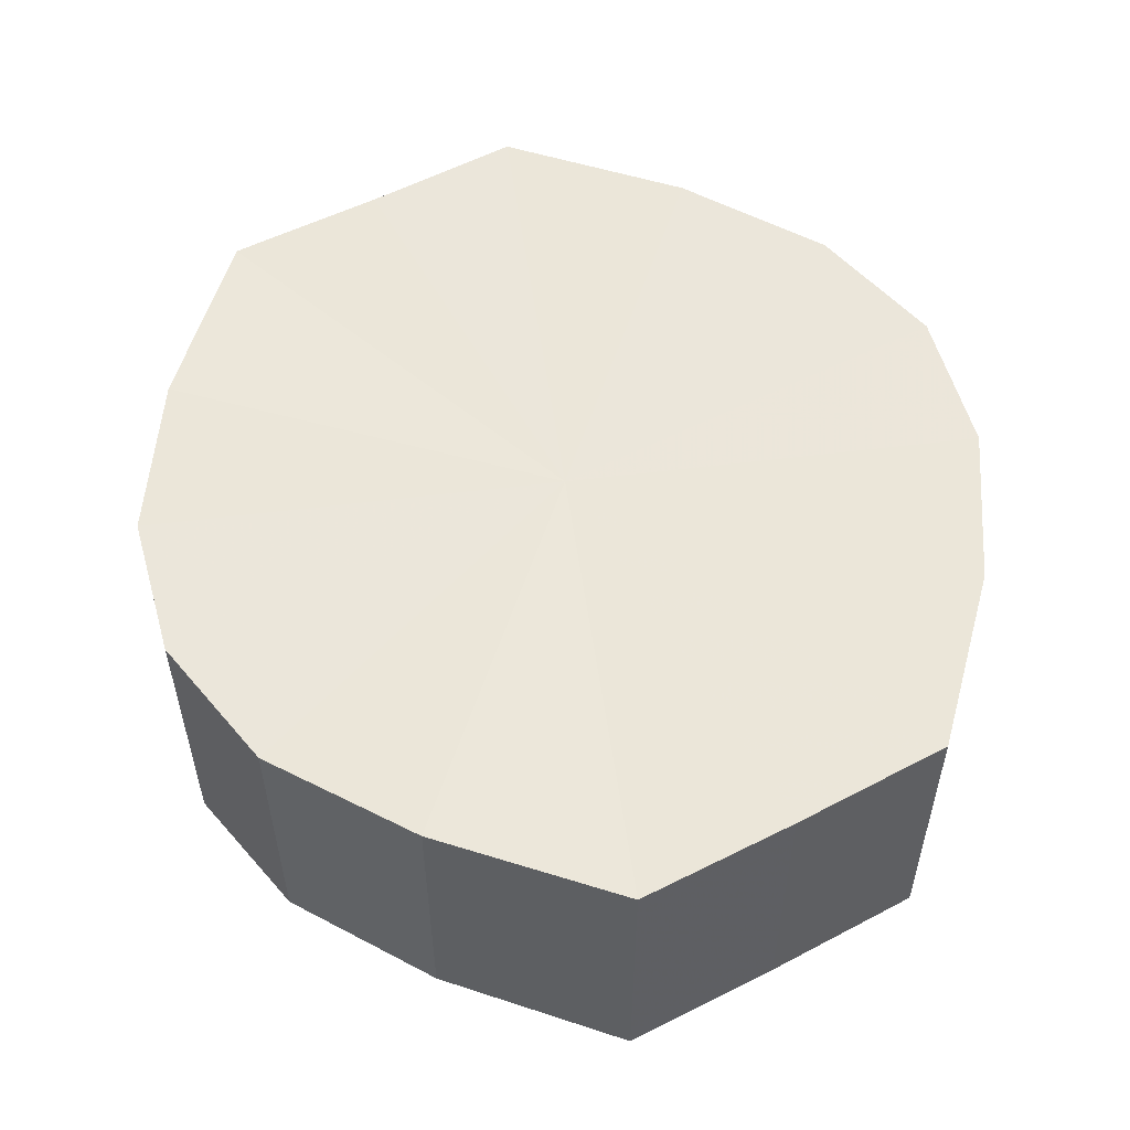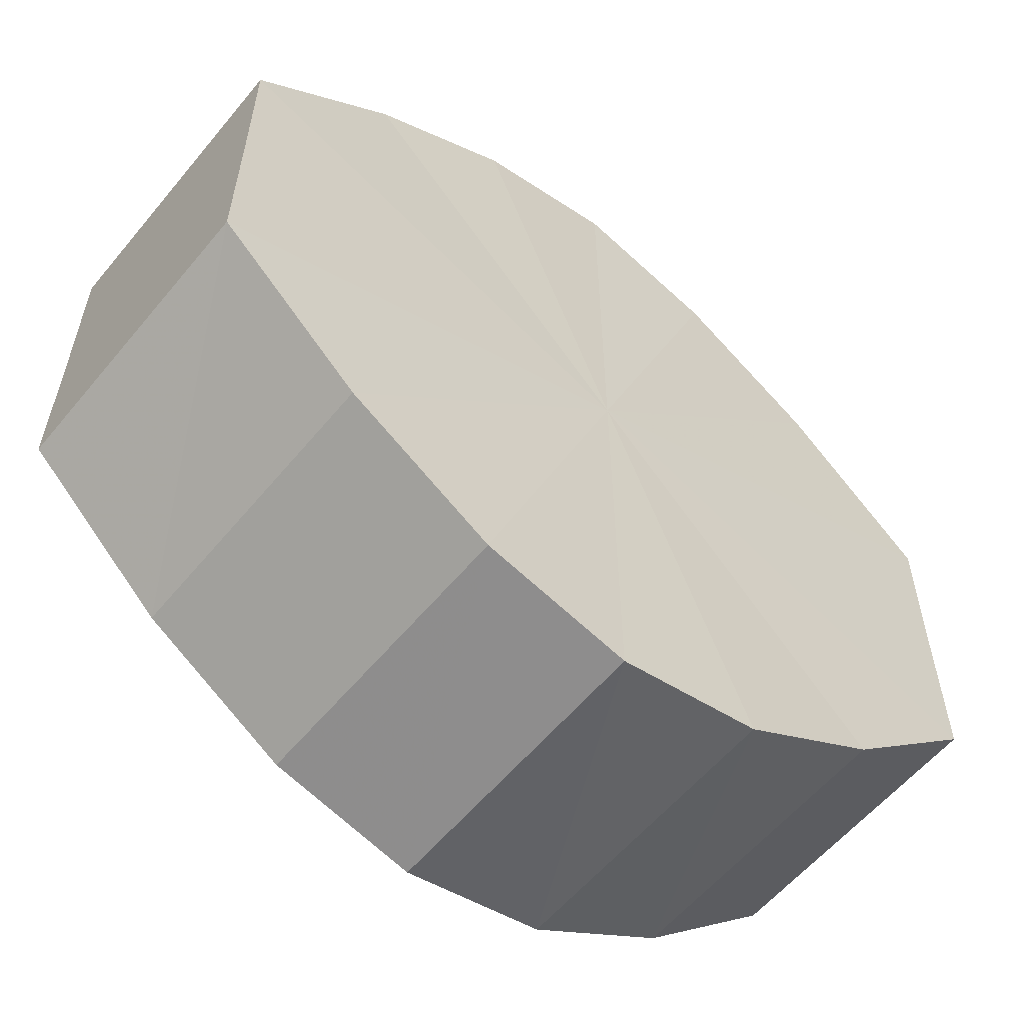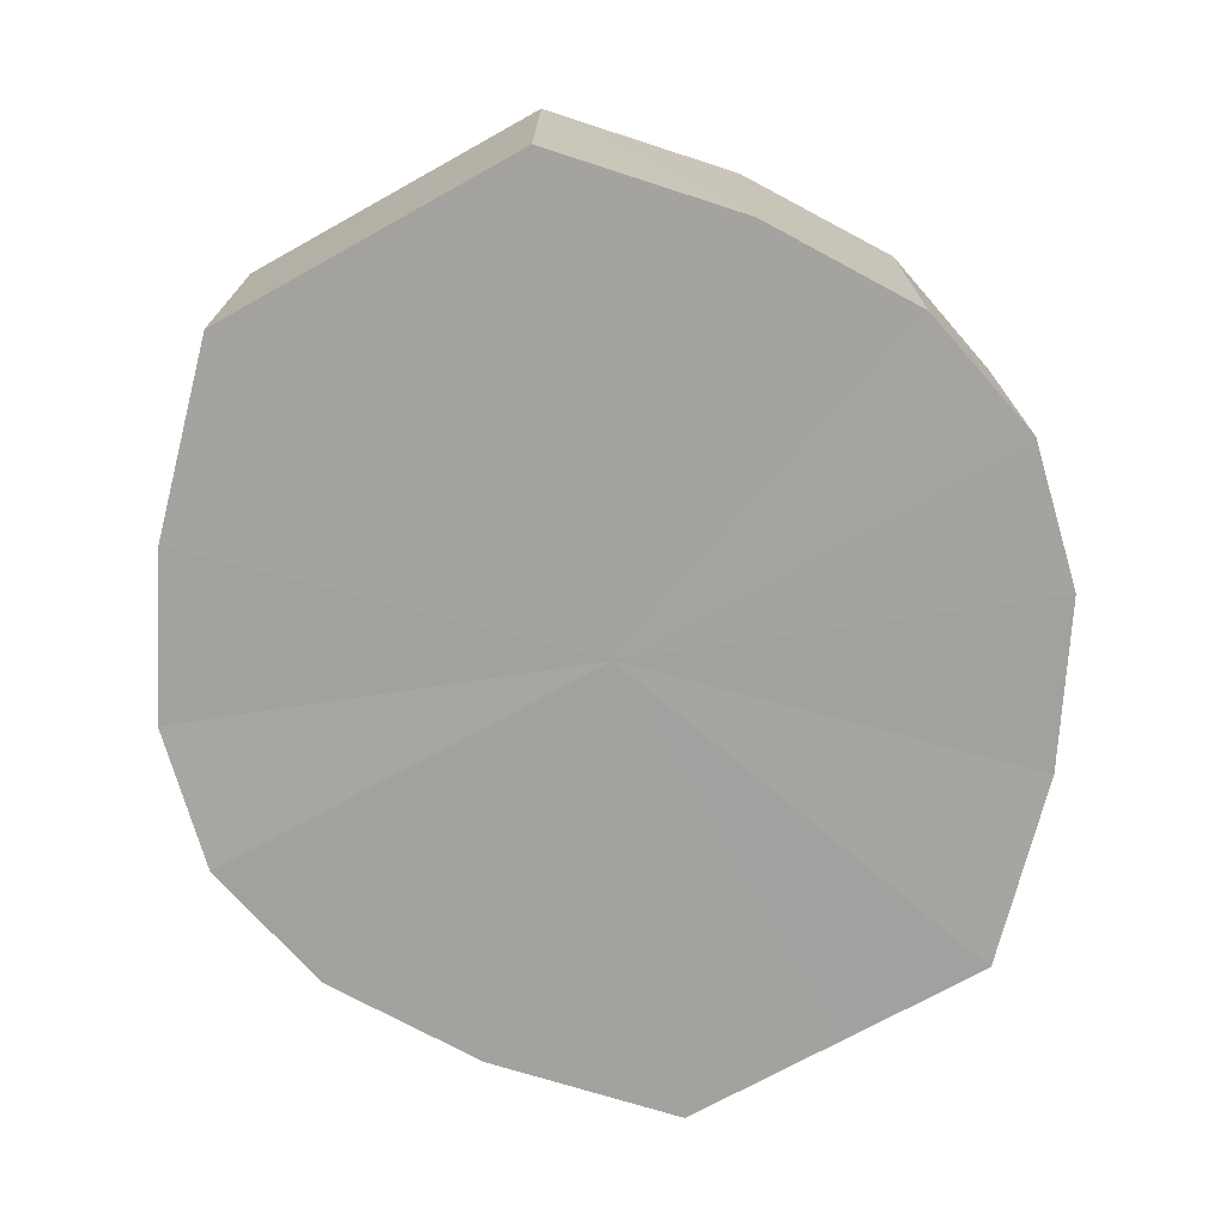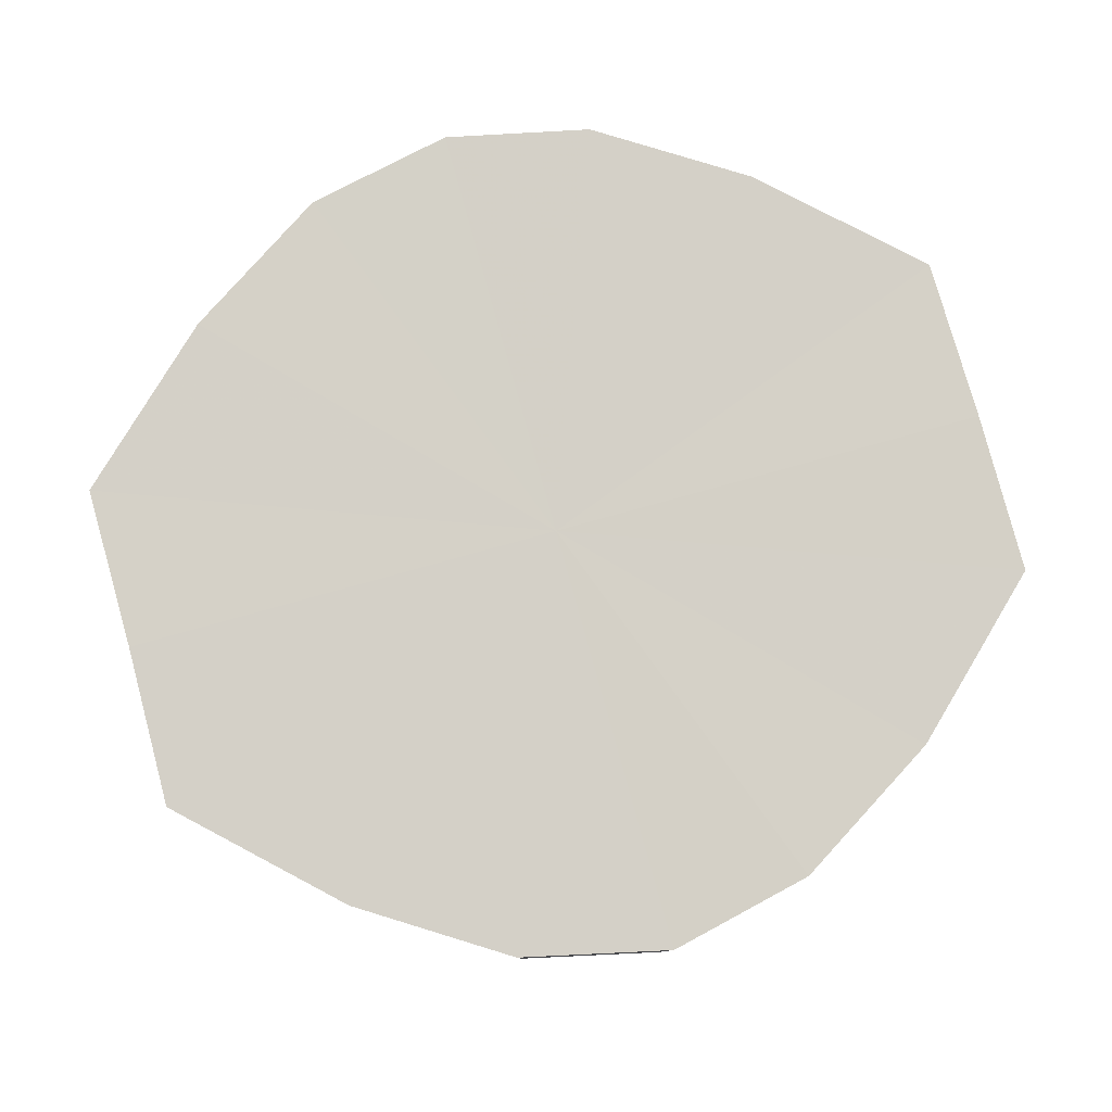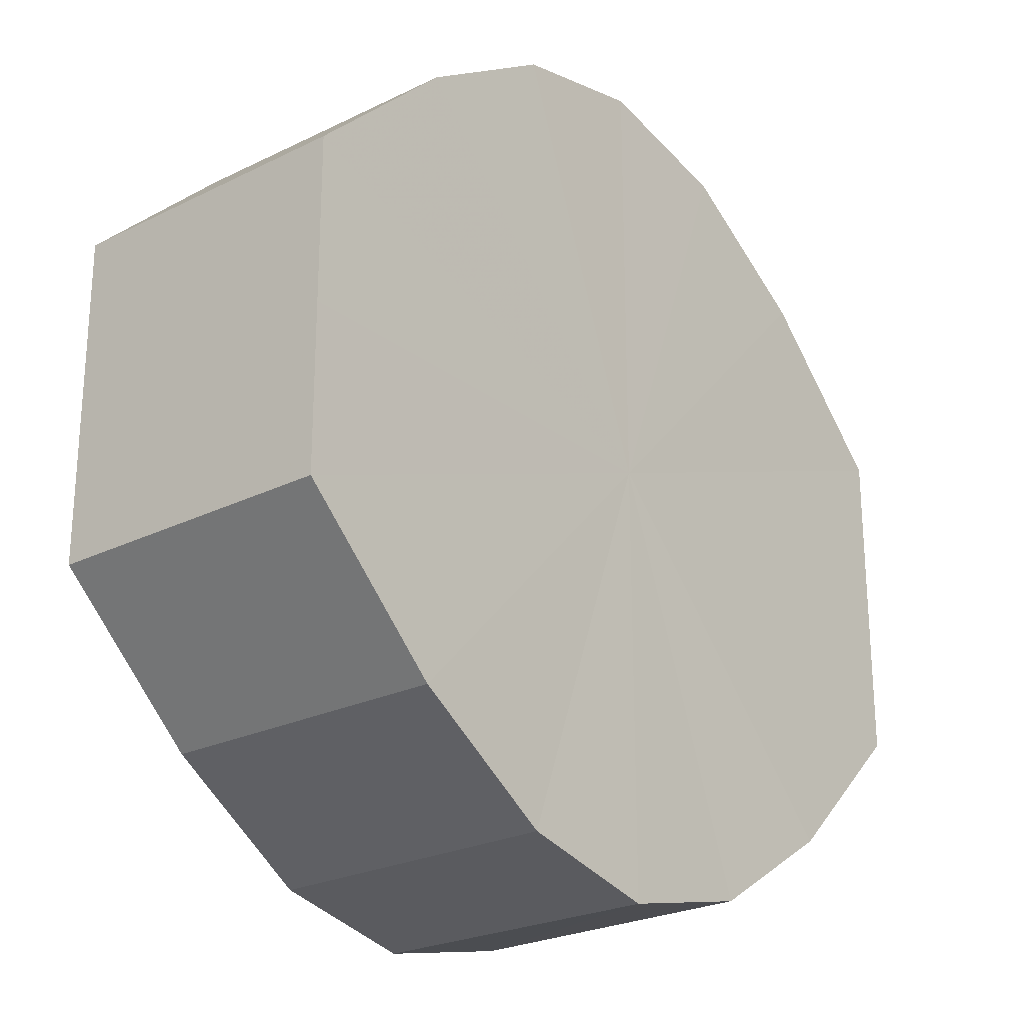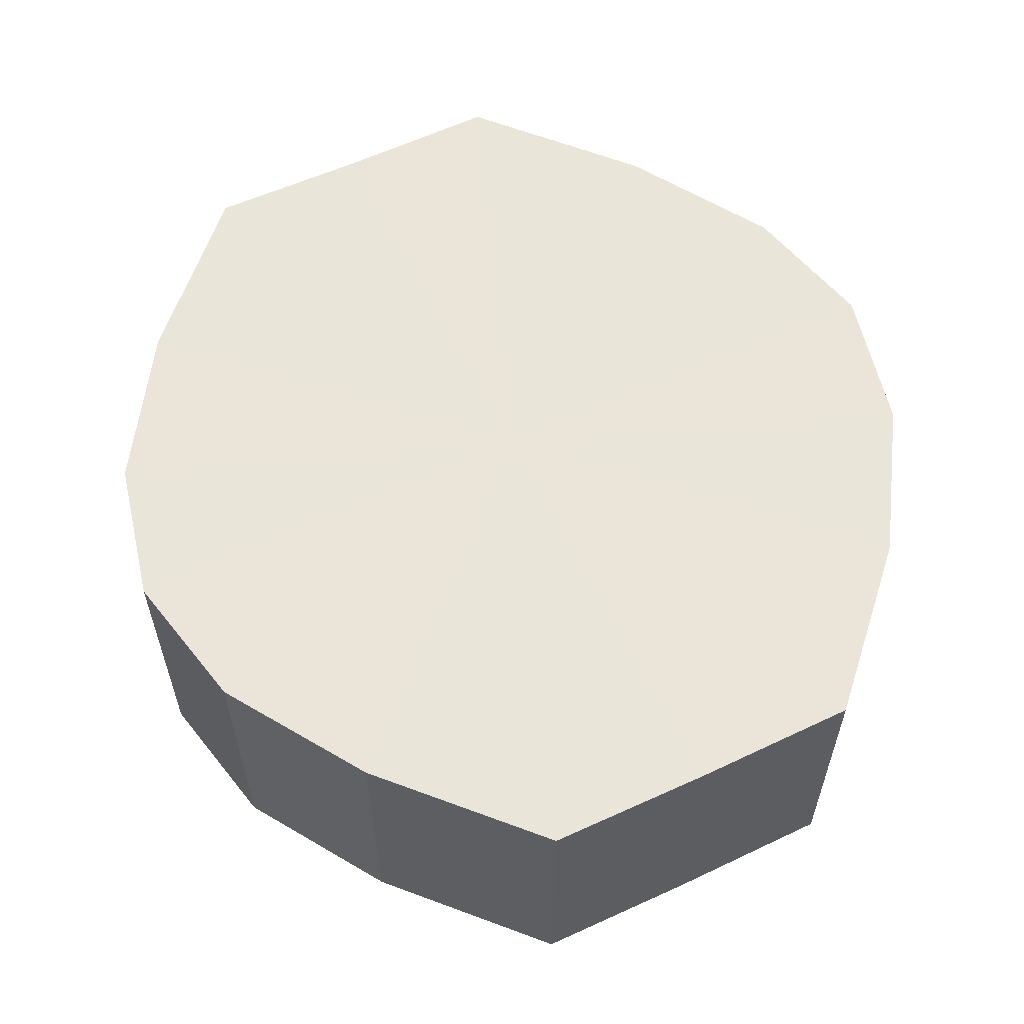
<metadata>
{"format":"obj","ext":"obj","renderer":"f3d","projection":"perspective","resolution":1024,"background":"white","views":[{"elev":54.7,"azim":-118.2,"up":"+Y"},{"elev":-58.4,"azim":-39.3,"up":"+Z"},{"elev":-72.7,"azim":-61.0,"up":"+Y"},{"elev":79.9,"azim":164.5,"up":"+Y"},{"elev":-24.4,"azim":129.2,"up":"+Z"},{"elev":58.6,"azim":-115.6,"up":"+Y"}]}
</metadata>
<code>
o 27750
v 2234 1885 8.948
v 2234 1885 8.959
v 2234 1885 8.948
v 2234 1885 8.969
v 2234 1885 8.959
v 2234 1885 8.937
v 2234 1885 8.937
v 2234 1885 8.975
v 2234 1885 8.969
v 2234 1885 8.927
v 2234 1885 8.927
v 2234 1885 8.977
v 2234 1885 8.975
v 2234 1885 8.921
v 2234 1885 8.921
v 2234 1885 8.975
v 2234 1885 8.977
v 2234 1885 8.919
v 2234 1885 8.919
v 2234 1885 8.969
v 2234 1885 8.975
v 2234 1885 8.921
v 2234 1885 8.921
v 2234 1885 8.959
v 2234 1885 8.969
v 2234 1885 8.927
v 2234 1885 8.927
v 2234 1885 8.948
v 2234 1885 8.959
v 2234 1885 8.937
v 2234 1885 8.937
v 2234 1885 8.948
v 2234 1885 8.948
v 2234 1885 8.959
v 2234 1885 8.959
v 2234 1885 8.969
v 2234 1885 8.969
v 2234 1885 8.937
v 2234 1885 8.948
v 2234 1885 8.927
v 2234 1885 8.937
v 2234 1885 8.975
v 2234 1885 8.975
v 2234 1885 8.921
v 2234 1885 8.927
v 2234 1885 8.919
v 2234 1885 8.921
v 2234 1885 8.977
v 2234 1885 8.977
v 2234 1885 8.921
v 2234 1885 8.919
v 2234 1885 8.927
v 2234 1885 8.921
v 2234 1885 8.975
v 2234 1885 8.975
v 2234 1885 8.937
v 2234 1885 8.927
v 2234 1885 8.948
v 2234 1885 8.937
v 2234 1885 8.969
v 2234 1885 8.969
v 2234 1885 8.959
v 2234 1885 8.948
v 2234 1885 8.959
v 2234 1885 8.948
v 2234 1885 8.959
v 2234 1885 8.948
v 2234 1885 8.969
v 2234 1885 8.937
v 2234 1885 8.975
v 2234 1885 8.927
v 2234 1885 8.977
v 2234 1885 8.921
v 2234 1885 8.975
v 2234 1885 8.919
v 2234 1885 8.969
v 2234 1885 8.921
v 2234 1885 8.959
v 2234 1885 8.927
v 2234 1885 8.948
v 2234 1885 8.937
v 2234 1885 8.948
v 2234 1885 8.948
v 2234 1885 8.959
v 2234 1885 8.937
v 2234 1885 8.969
v 2234 1885 8.927
v 2234 1885 8.975
v 2234 1885 8.921
v 2234 1885 8.977
v 2234 1885 8.919
v 2234 1885 8.975
v 2234 1885 8.921
v 2234 1885 8.969
v 2234 1885 8.927
v 2234 1885 8.959
v 2234 1885 8.937
v 2234 1885 8.948
f 1 2 3
f 2 4 5
f 6 1 7
f 4 8 9
f 10 6 11
f 8 12 13
f 14 10 15
f 12 16 17
f 18 14 19
f 16 20 21
f 22 18 23
f 20 24 25
f 26 22 27
f 24 28 29
f 30 26 31
f 28 30 32
f 33 34 35
f 35 36 37
f 38 39 33
f 40 41 38
f 37 42 43
f 44 45 40
f 46 47 44
f 43 48 49
f 50 51 46
f 52 53 50
f 49 54 55
f 56 57 52
f 58 59 56
f 55 60 61
f 62 63 58
f 61 64 62
f 65 66 67
f 65 68 66
f 65 67 69
f 65 70 68
f 65 69 71
f 65 72 70
f 65 71 73
f 65 74 72
f 65 73 75
f 65 76 74
f 65 75 77
f 65 78 76
f 65 77 79
f 65 80 78
f 65 79 81
f 65 81 80
f 82 83 84
f 82 85 83
f 82 84 86
f 82 87 85
f 82 86 88
f 82 89 87
f 82 88 90
f 82 91 89
f 82 90 92
f 82 93 91
f 82 92 94
f 82 95 93
f 82 94 96
f 82 97 95
f 82 96 98
f 82 98 97

</code>
